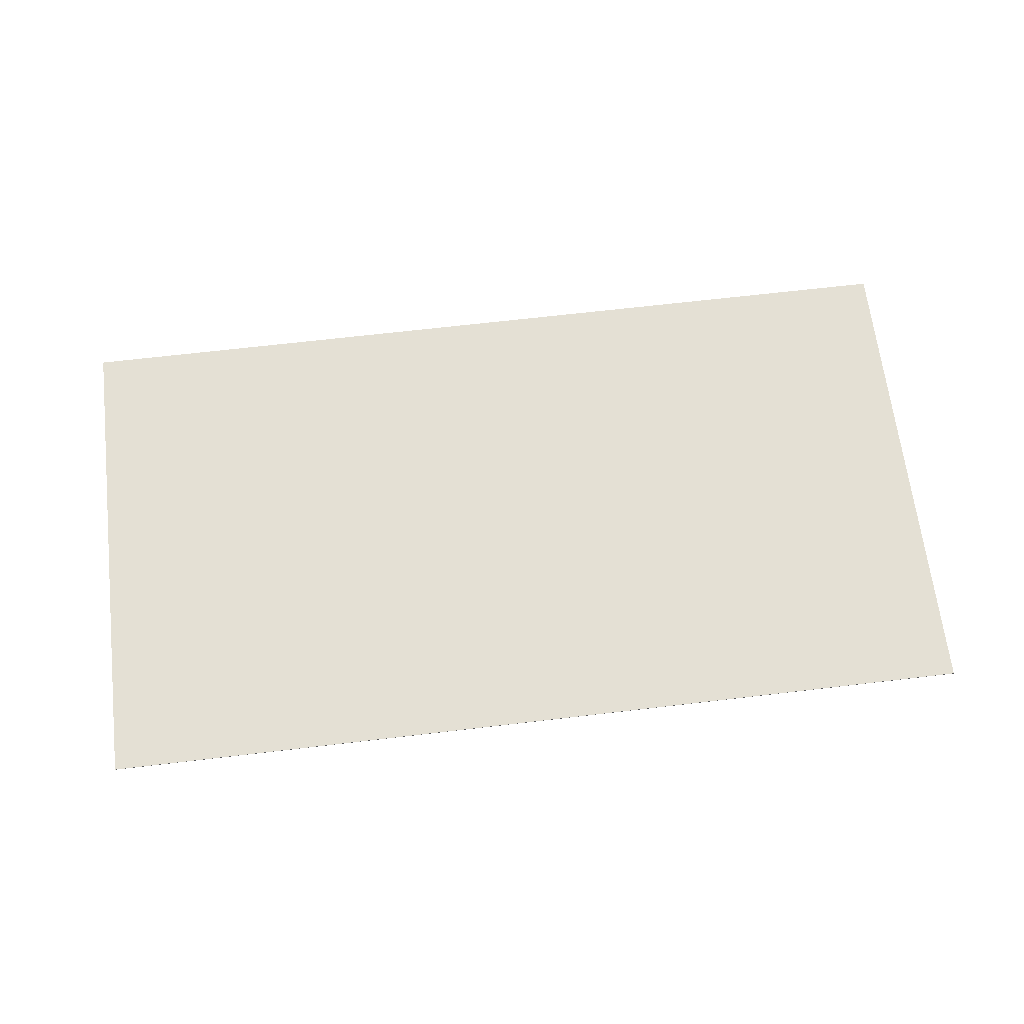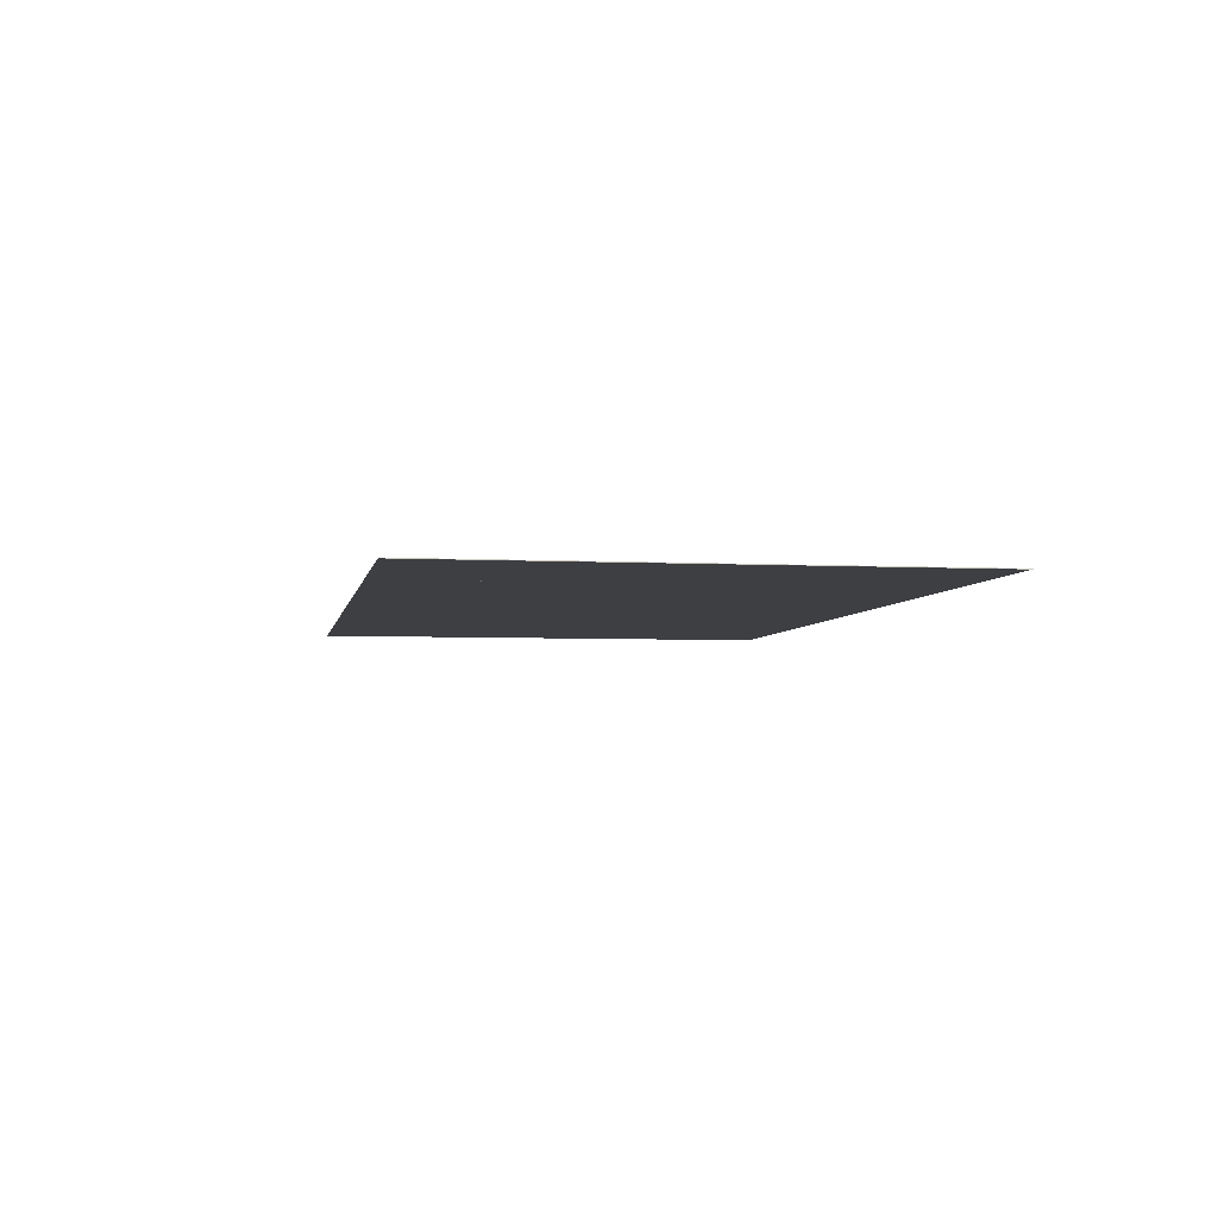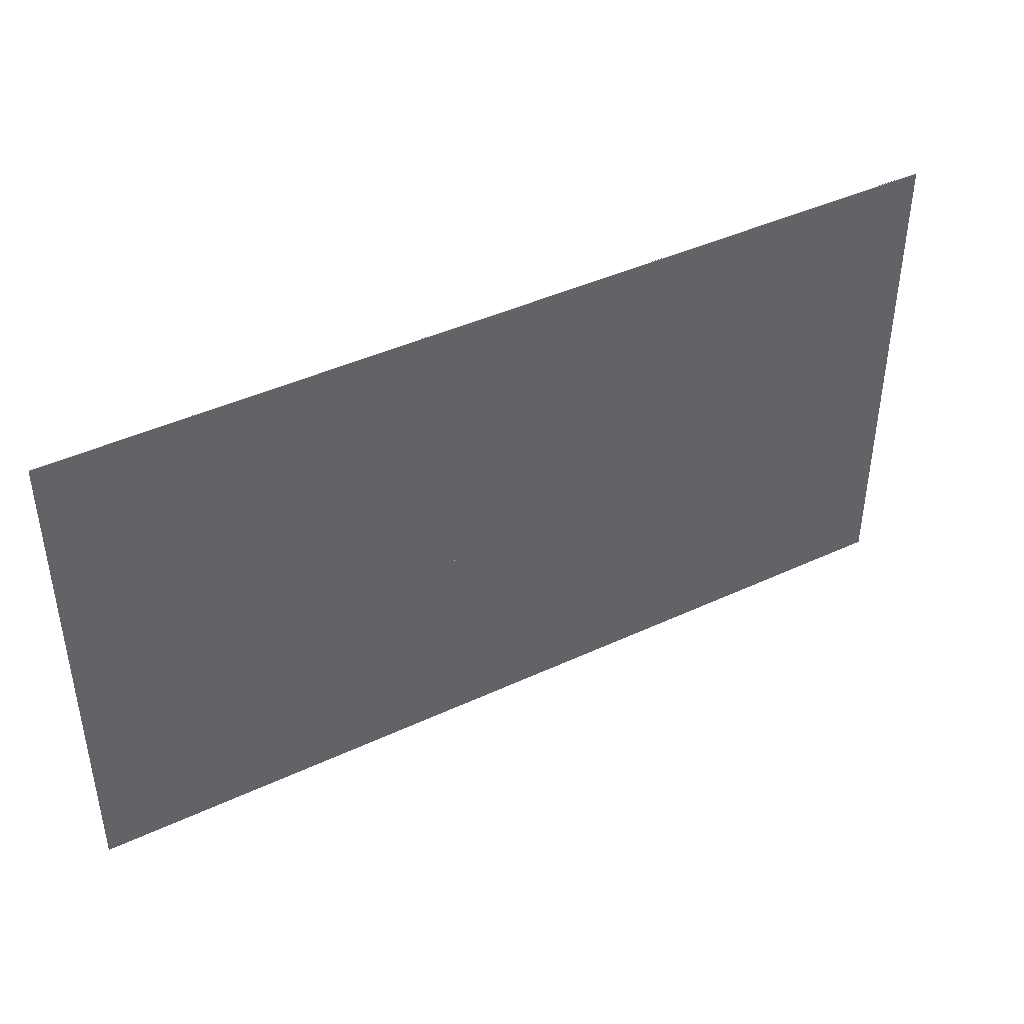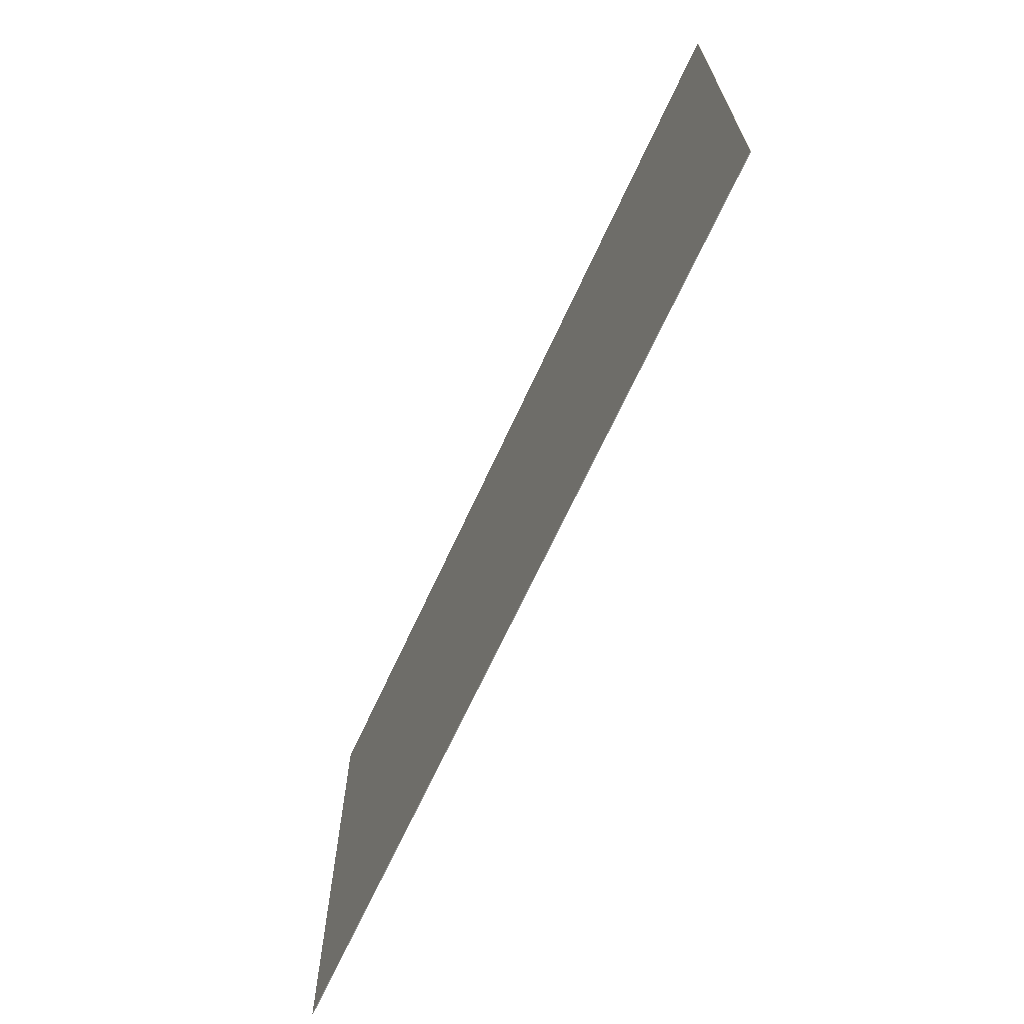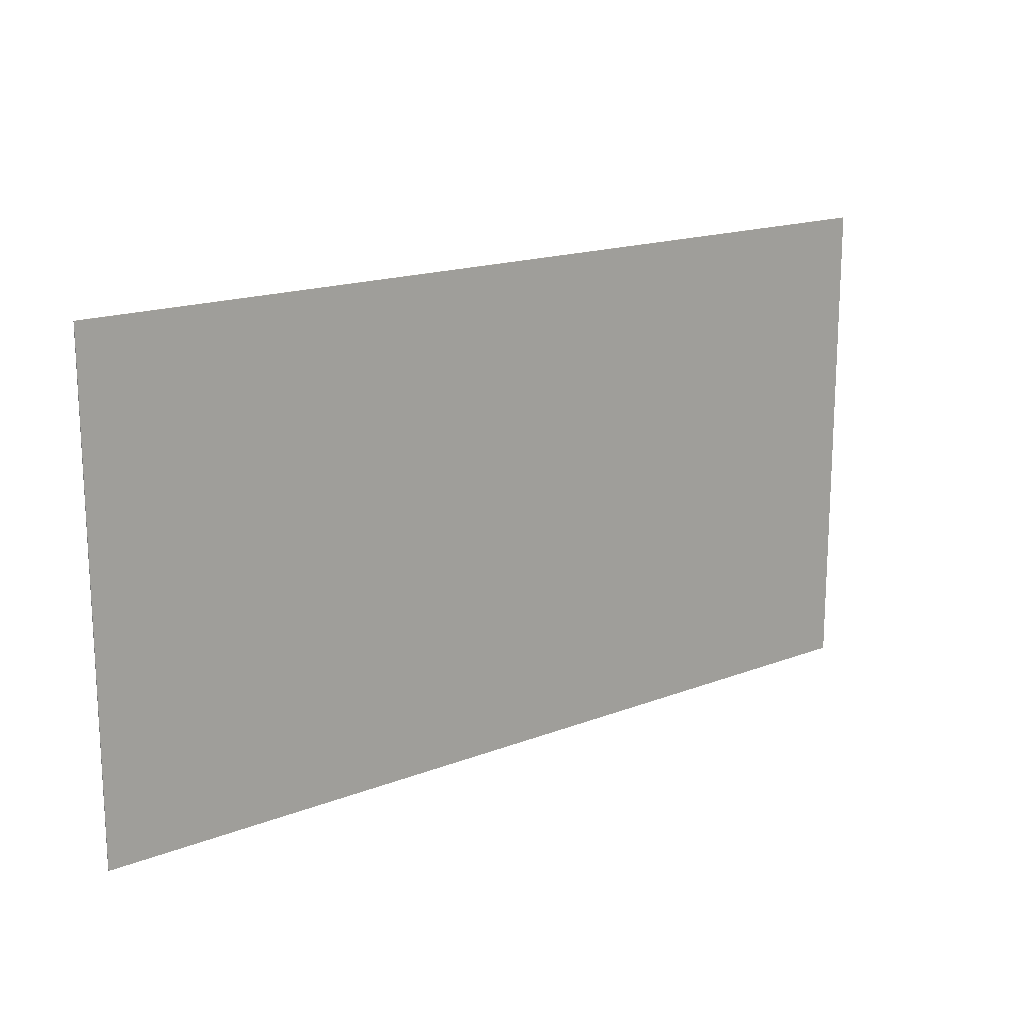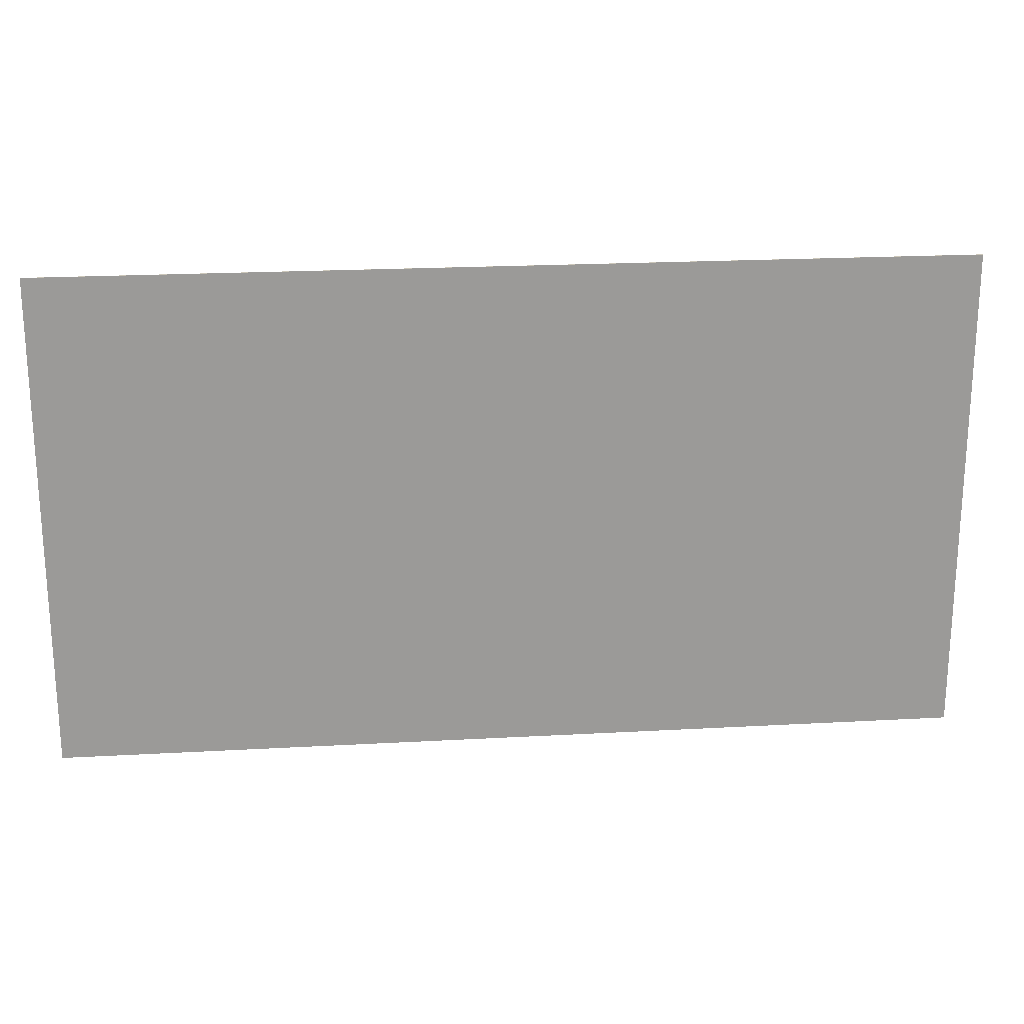
<metadata>
{"format":"obj","ext":"obj","renderer":"f3d","projection":"perspective","resolution":1024,"background":"white","views":[{"elev":66.1,"azim":173.2,"up":"+Y"},{"elev":-4.3,"azim":80.1,"up":"+Y"},{"elev":42.3,"azim":-29.2,"up":"+Z"},{"elev":-67.3,"azim":-114.6,"up":"+Z"},{"elev":16.8,"azim":-38.1,"up":"+Z"},{"elev":21.0,"azim":-5.7,"up":"+Z"}]}
</metadata>
<code>
v -0.6534 -0.03533 -0.3972
v -0.6534 -0.03533 0.358
v -0.6534 -0.03433 -0.3972
v -0.6534 -0.03433 0.358
v 0.733 -0.03533 -0.3972
v 0.733 -0.03533 0.358
v 0.733 -0.03433 -0.3972
v 0.733 -0.03433 0.358
f 3 8 7
f 1 5 6
f 8 6 7
f 7 6 5
f 3 7 5
f 3 5 1
f 8 3 1
f 8 1 6
f 4 3 8
f 2 6 1
f 3 1 8
f 8 1 6
f 4 8 6
f 4 6 2
f 3 4 2
f 3 2 1

</code>
